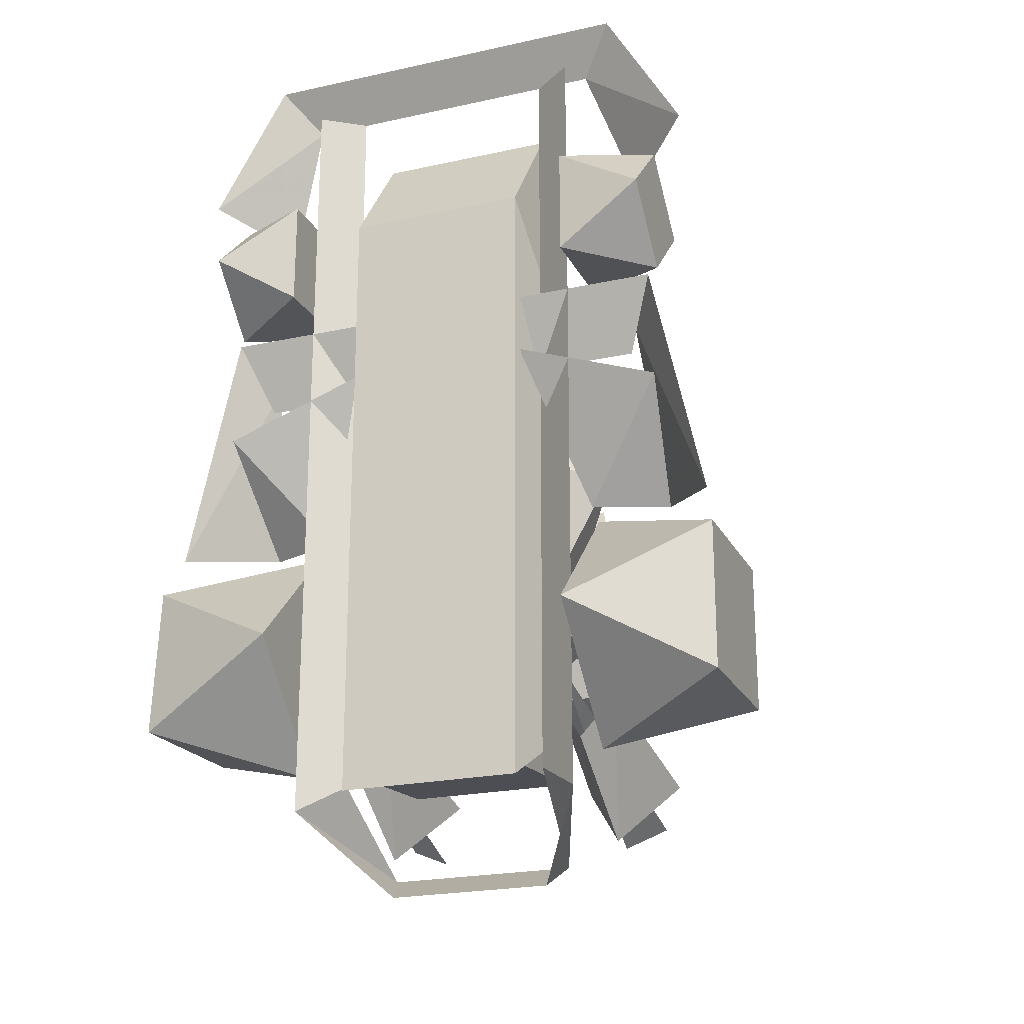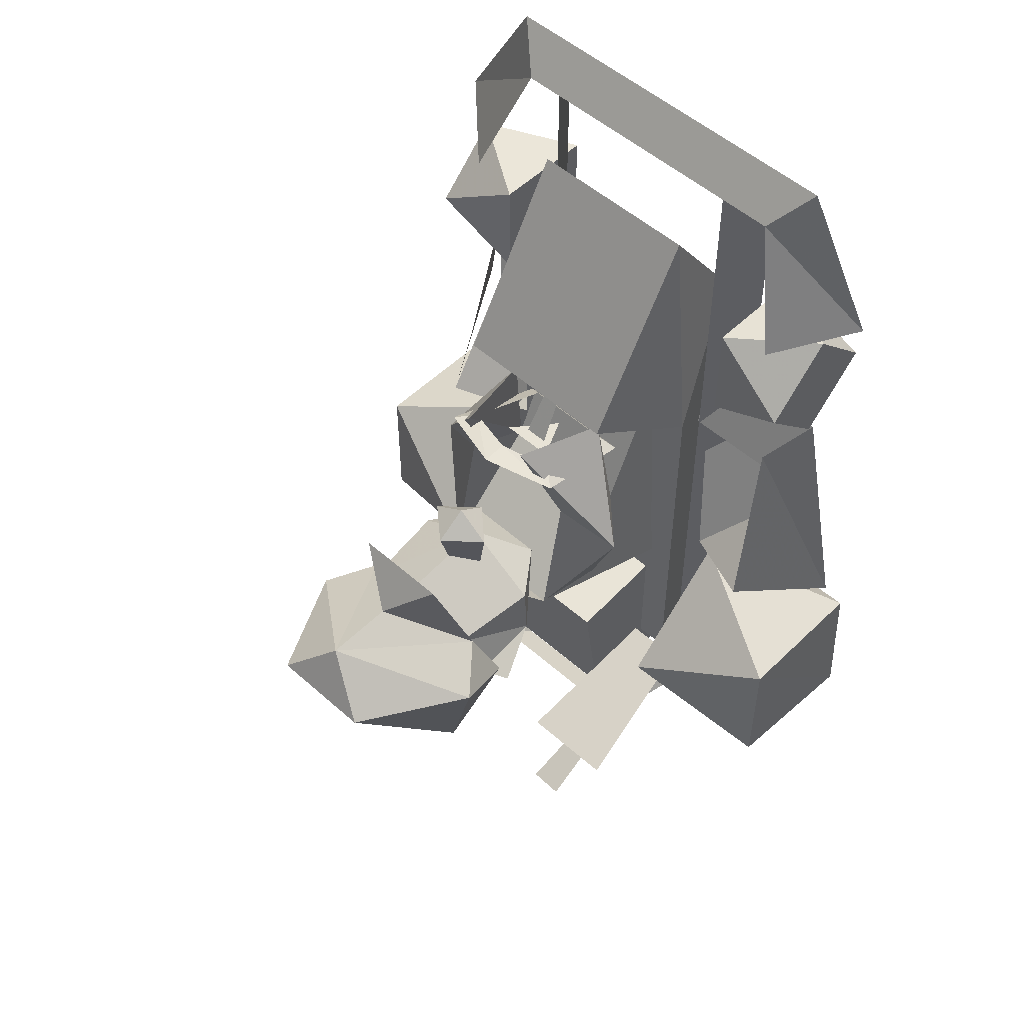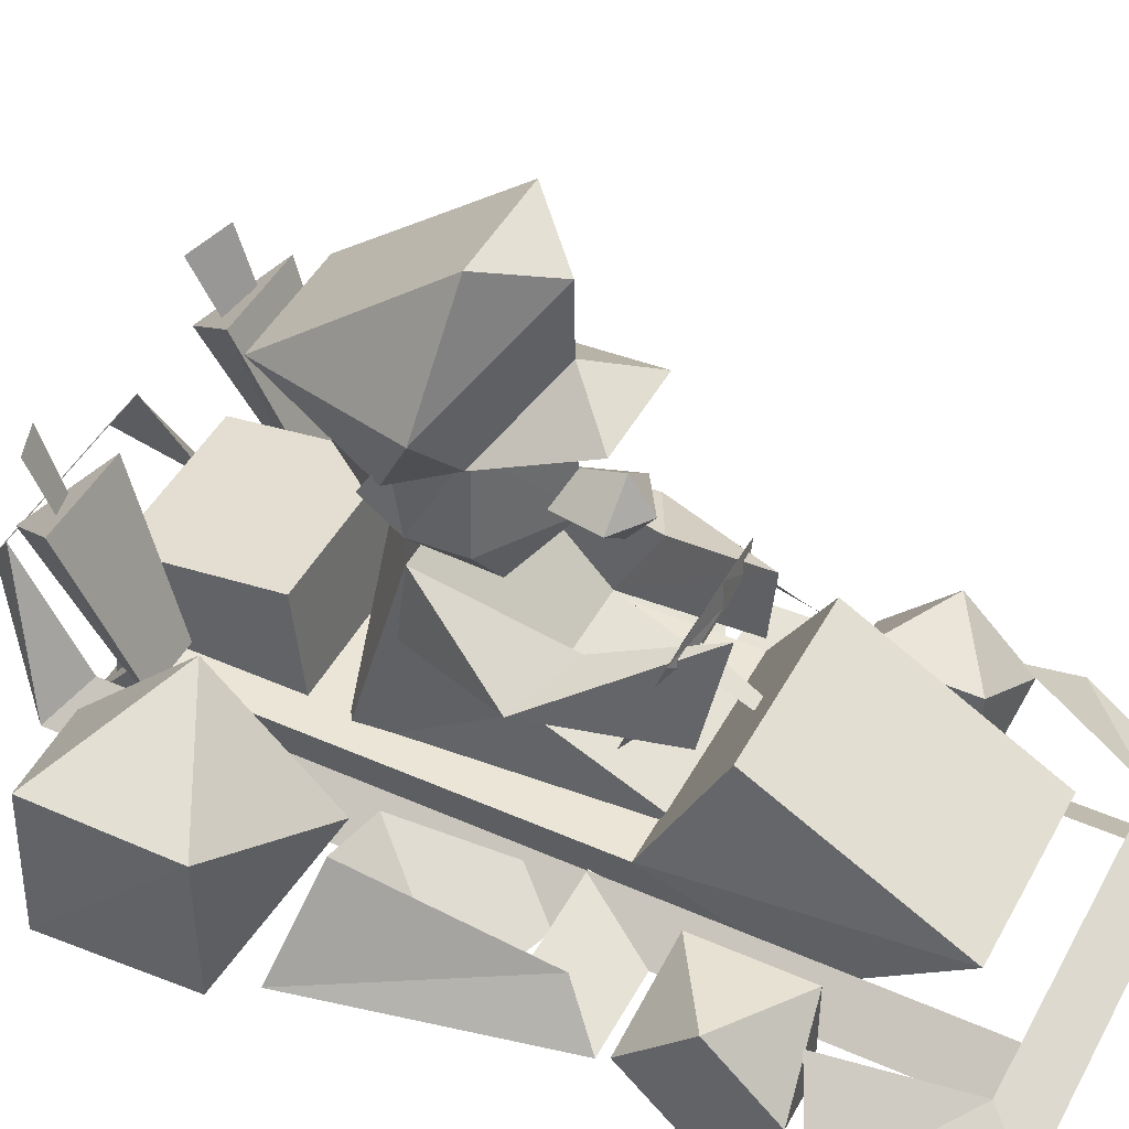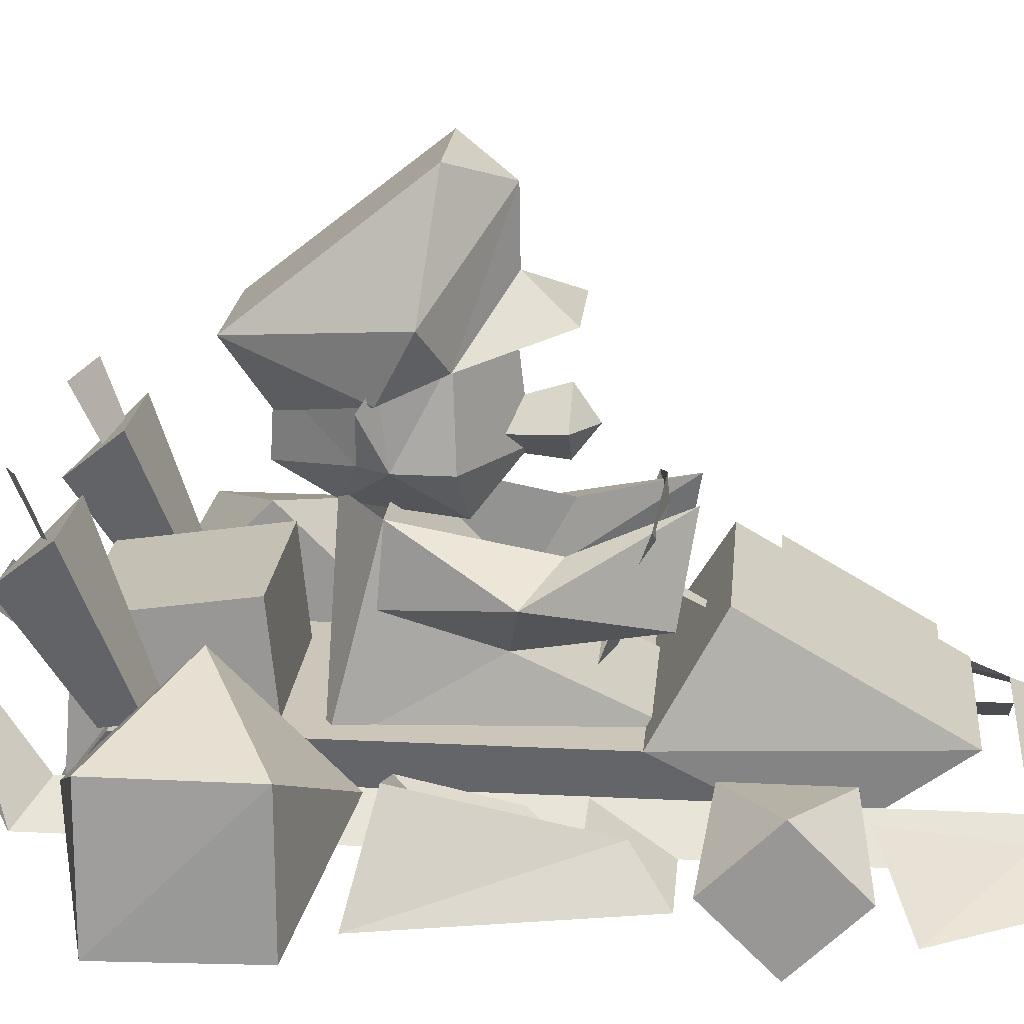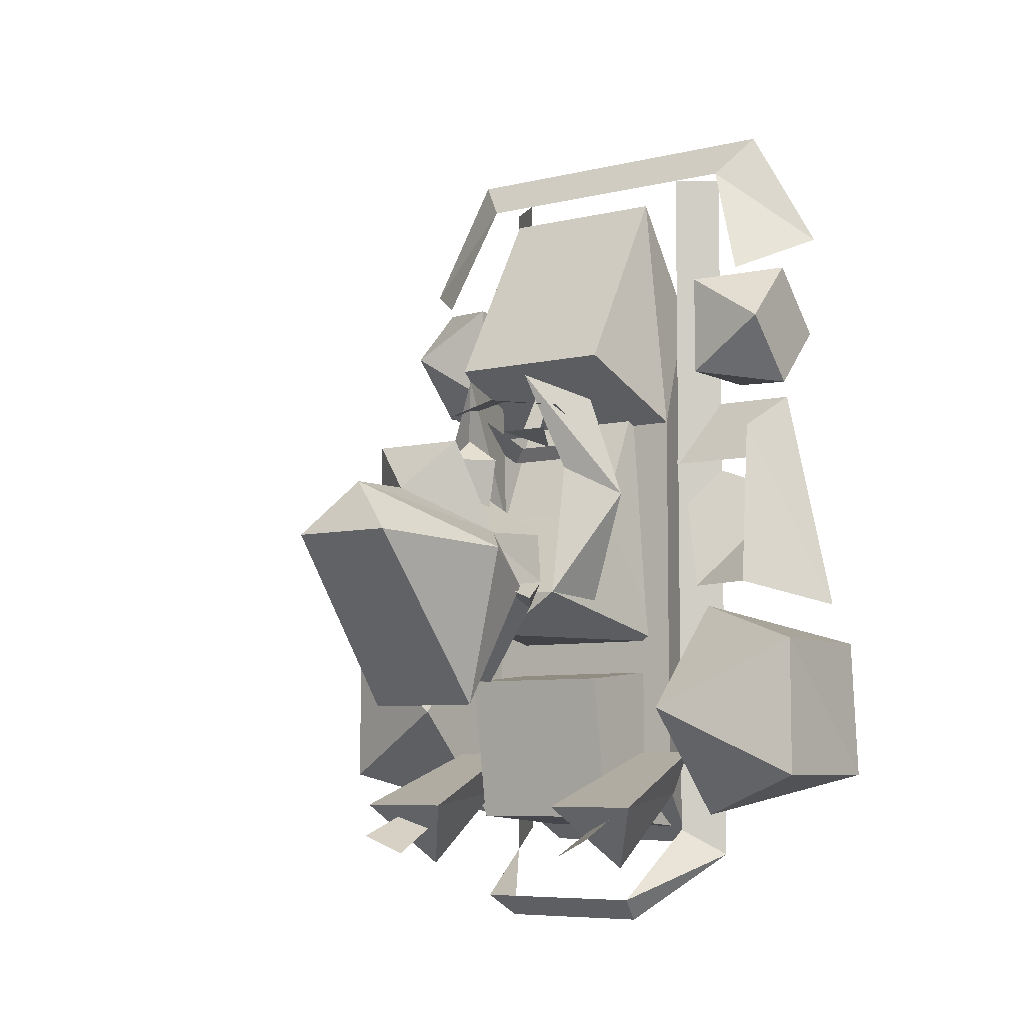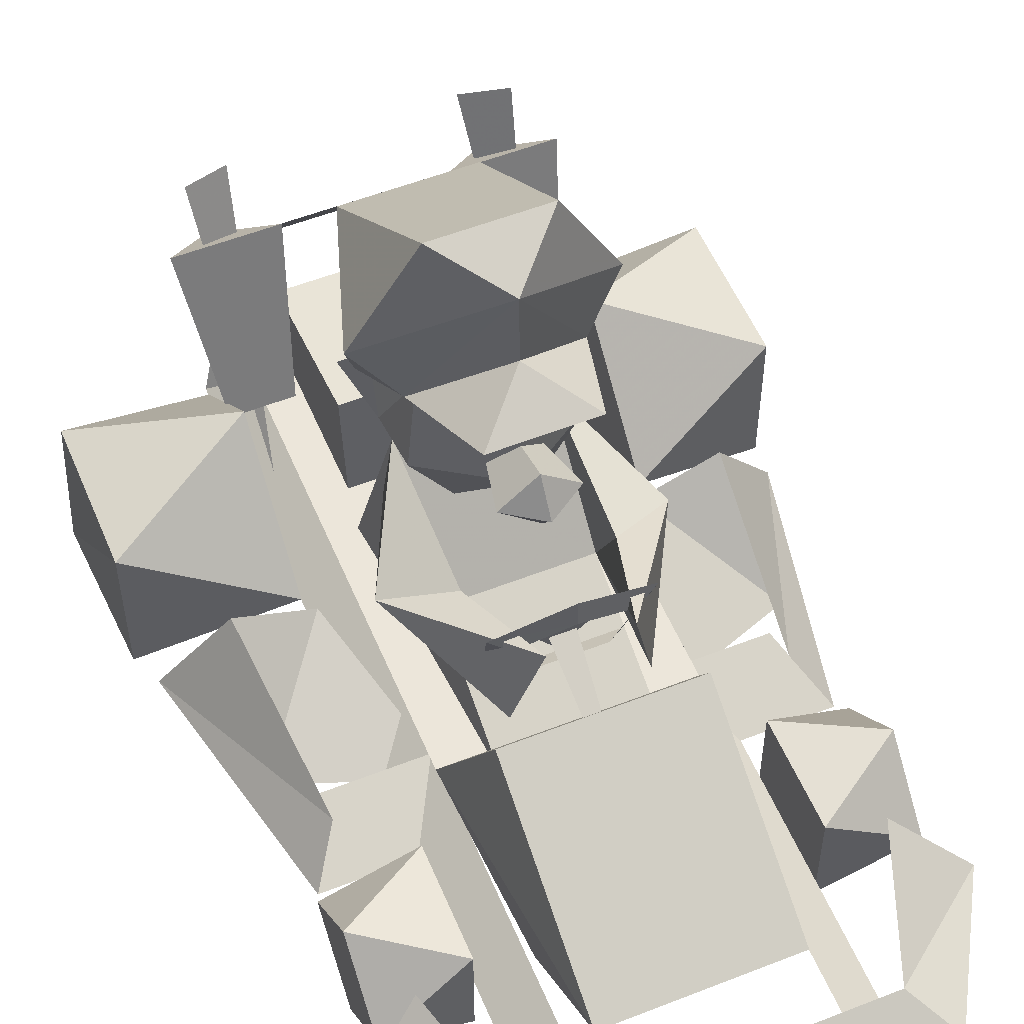
<metadata>
{"format":"obj","ext":"obj","renderer":"f3d","projection":"perspective","resolution":1024,"background":"white","views":[{"elev":-22.1,"azim":21.0,"up":"+Z"},{"elev":52.2,"azim":-136.2,"up":"+Z"},{"elev":45.6,"azim":-63.0,"up":"+Y"},{"elev":20.8,"azim":-84.8,"up":"+Y"},{"elev":-6.9,"azim":-145.0,"up":"+Z"},{"elev":54.5,"azim":-22.6,"up":"+Y"}]}
</metadata>
<code>
o kart_tire_luigi
v -0.2502 0.3574 -0.2302
v -0.4807 0.2847 -0.1108
v -0.2502 0.1653 -0.03809
v -0.4807 0.0459 -0.1108
v -0.4807 0.2847 -0.3496
v -0.2502 0.1653 -0.4224
v -0.4919 0.0459 -0.3496
v -0.2502 -0.02686 -0.2302
v 0.2454 0.02124 0.3999
v 0.2454 0.1968 0.3999
v 0.3855 0.1089 0.3787
v 0.3855 0.218 0.4878
v 0.3855 -0 0.4878
v 0.2454 0.02124 0.5754
v 0.3855 0.1089 0.5967
v 0.2454 0.1968 0.5754
v -0.2454 0.02124 0.3999
v -0.2454 0.02124 0.5754
v -0.3855 -0 0.4878
v -0.3855 0.1089 0.5967
v -0.2454 0.1968 0.3999
v -0.3855 0.1089 0.3787
v -0.2454 0.1968 0.5754
v -0.3855 0.218 0.4878
v 0.2576 -0.02686 -0.2302
v 0.2576 0.1653 -0.4224
v 0.4807 0.0459 -0.3496
v 0.4807 0.2847 -0.3496
v 0.4807 0.2847 -0.1108
v 0.2576 0.3574 -0.2302
v 0.2576 0.1653 -0.03809
v 0.4807 0.0459 -0.1108
g kart_tire_luigi
f 1 2 3
f 2 4 3
f 2 1 5
f 1 6 5
f 5 6 7
f 6 8 7
f 3 4 8
f 4 7 8
f 7 4 2
f 2 5 7
f 6 1 3
f 3 8 6
f 9 10 11
f 11 10 12
f 9 13 14
f 13 15 14
f 14 15 16
f 15 12 16
f 13 9 11
f 10 16 12
f 9 14 16
f 16 10 9
f 13 11 12
f 12 15 13
f 17 18 19
f 18 20 19
f 21 17 22
f 17 19 22
f 18 23 20
f 23 24 20
f 23 21 24
f 21 22 24
f 19 20 24
f 24 22 19
f 17 21 23
f 23 18 17
f 25 26 27
f 26 28 27
f 29 28 30
f 28 26 30
f 31 25 32
f 25 27 32
f 30 31 29
f 31 32 29
f 27 28 29
f 29 32 27
f 26 25 31
f 31 30 26
o E_face_luigi
v 0.05901 0.5772 0.2017
v 8e-06 0.524 0.2017
v 0 0.5525 -0.04663
v 8e-06 0.6288 0.2034
v 8e-06 0.5748 0.2402
v -0.0577 0.5772 0.2017
v 8e-06 0.4583 -0.09521
v 8e-06 0.5116 -0.1858
v 0.1084 0.5452 -0.05957
v 0.1347 0.6656 -0.0293
v 8e-06 0.6228 -0.1794
v -0.1083 0.5452 -0.05957
v 0.0663 0.4638 0.07837
v 0.1238 0.5417 0.06811
v 0 0.5427 0.1497
v 0.1073 0.6906 0.06177
v 8e-06 0.7114 0.1299
v -0.1073 0.6906 0.06177
v -0.1238 0.5417 0.06811
v -0.06628 0.4638 0.07837
v -0.1313 0.5448 -0.01489
v -0.1347 0.6656 -0.0293
v -0.1699 0.6348 -0.05127
v 0.1313 0.5448 -0.01489
v 0.1699 0.6348 -0.05127
g E_face_luigi
f 33 34 35
f 36 33 35
f 37 33 36
f 33 37 34
f 37 38 34
f 34 38 35
f 38 36 35
f 37 36 38
f 39 40 41
f 42 41 43
f 41 40 43
f 43 40 44
f 40 39 44
f 45 46 47
f 46 48 47
f 47 48 49
f 49 50 47
f 50 51 47
f 47 51 52
f 51 53 52
f 53 39 52
f 54 53 50
f 53 51 50
f 54 44 55
f 44 53 55
f 46 56 48
f 56 42 48
f 41 56 39
f 56 45 39
f 42 57 41
f 57 56 41
f 43 44 54
f 45 47 52
f 39 53 44
f 42 56 57
f 45 56 46
f 54 55 53
o kart_e_luigi
v -0.1165 0.2659 0.6814
v 0.1165 0.2659 0.6814
v 0.1165 0.386 0.4729
v -0.1165 0.386 0.4729
g kart_e_luigi
f 58 59 60
f 61 58 60
o E_main
v 0.08643 0.9311 0.04688
v 0 0.8876 0.1348
v 0.1843 0.7474 0.02588
v 0.1221 0.6749 0.06177
v -0.08643 0.9311 0.04688
v -0.1843 0.7474 0.02588
v -0.1221 0.6749 0.06177
v 0 0.7739 0.1365
v -0.07959 0.7252 0.2163
v 0.07959 0.7252 0.2163
v 0.09839 0.7082 -0.2314
v -0.09839 0.7082 -0.2314
v 0.1533 0.6391 -0.0293
v 0 0.5782 -0.1794
v -0.1533 0.6391 -0.0293
v 0.1106 0.4766 -0.02612
v 0.1123 0.3037 0.1331
v 0.1077 0.4334 0.2021
v -0.114 0.1694 0.425
v 0.114 0.1694 0.425
v -0.1123 0.3037 0.1331
v -0.1106 0.4766 -0.02612
v 0.06079 0.4897 0.3679
v 0.09863 0.3318 0.3423
v 0.2058 0.3975 0.1509
v -0.1077 0.4334 0.2021
v -0.06079 0.4897 0.3679
v -0.09863 0.3318 0.3423
v -0.2058 0.3975 0.1509
v 0.1494 0.1694 -0.1016
v -0.1494 0.1694 -0.1016
v -0.1196 0.3567 -0.04346
v 0.1196 0.3567 -0.04346
v 0 0.4763 -0.09863
g E_main_luigi
f 62 63 64
f 63 65 64
f 66 67 63
f 67 68 63
f 63 68 69
f 68 70 69
f 70 71 69
f 69 71 65
f 62 72 73
f 66 62 73
f 71 70 68
f 68 65 71
f 64 65 74
f 72 64 74
f 72 62 64
f 63 69 65
f 74 75 72
f 67 76 68
f 73 76 67
f 67 66 73
f 76 73 75
f 62 66 63
f 72 75 73
f 77 78 79
f 80 81 82
f 81 78 82
f 82 78 83
f 78 77 83
f 79 78 84
f 78 85 84
f 84 85 86
f 85 78 86
f 87 88 82
f 88 89 82
f 82 89 90
f 89 88 90
f 77 78 91
f 78 81 91
f 83 92 82
f 92 80 82
f 93 90 83
f 90 87 83
f 94 77 86
f 77 79 86
f 83 87 82
f 90 88 87
f 93 82 90
f 94 86 78
f 92 95 91
f 86 79 84
f 77 91 95
f 92 83 95
o kart_body_luigi
v 0.08472 0.4458 0.3188
v 0.1169 0.4727 0.3108
v 0.07373 0.3015 0.2681
v 0.1021 0.2847 0.2441
v -0.07373 0.3015 0.2681
v -0.1021 0.2847 0.2441
v -0.08472 0.4458 0.3188
v -0.1169 0.4727 0.3108
v 0 0.4702 0.3274
v 0 0.5117 0.3247
v -0.1536 0.2493 -0.3091
v -0.2024 0.2168 -0.3823
v -0.2024 0.4021 -0.512
v -0.2822 0.5015 -0.4045
v -0.2512 0.2493 -0.3091
v -0.1228 0.5015 -0.4045
v -0.1333 0.3391 -0.4253
v -0.1333 0.3765 -0.177
v 0.1333 0.3765 -0.177
v 0.1333 0.09448 -0.1489
v 0.1333 0.09448 -0.4465
v 0.1333 0.3391 -0.4253
v -0.1333 0.09448 -0.1489
v -0.1333 0.09448 -0.4465
v -0.3772 0.08276 0.355
v -0.3308 0.1558 0.2969
v -0.4641 0.08276 -0.03979
v -0.3604 0.2329 -0.001465
v 0.2358 0.08276 0.7935
v 0.2358 0.08276 -0.4971
v 0.1687 0.1318 0.7935
v -0.2358 0.08276 0.7935
v -0.1687 0.1318 0.7935
v -0.2358 0.08276 -0.4971
v -0.1687 0.1318 -0.4517
v 0.1687 0.1318 -0.4517
v 0.1328 0.2451 -0.6121
v 0.1511 0.3003 -0.574
v -0.1328 0.2451 -0.6121
v -0.1511 0.3003 -0.574
v -0.239 0.1868 -0.001465
v -0.3831 0.08276 0.1736
v -0.1484 0.08276 0.2583
v -0.2024 0.1204 -0.2883
v -0.1682 0.5527 -0.4895
v -0.2368 0.5679 -0.4592
v 0.2024 0.1204 -0.2883
v 0.2368 0.5679 -0.4592
v 0.1682 0.5527 -0.4895
v 0.04492 0.407 0.2849
v 0 0.3242 0.2629
v -0.04492 0.407 0.2849
v 0.01953 0.3843 0.281
v -0.01953 0.3843 0.281
v 0 0.2271 0.5703
v 0.2512 0.2493 -0.3091
v 0.2822 0.5015 -0.4045
v 0.1536 0.2493 -0.3091
v 0.1228 0.5015 -0.4045
v 0.2024 0.2168 -0.3823
v 0.2024 0.4021 -0.512
v -0.1467 0.06909 -0.4749
v 0.1467 0.06909 -0.4749
v -0.1467 0.06909 0.5417
v 0.1467 0.06909 0.5417
v -0.1467 0.207 0.73
v 0.1467 0.207 0.73
v -0.1887 0.207 0.3074
v 0.1887 0.207 0.3074
v 0.1887 0.207 -0.3745
v -0.1887 0.207 -0.3745
v -0.1467 0.3906 0.4114
v 0.1467 0.3906 0.4114
v -0.3137 0.08276 0.8643
v 0.3137 0.08276 0.8643
v 0.2566 0.1318 0.7935
v -0.2566 0.1318 0.7935
v 0.3289 0.1882 0.5896
v 0.4395 0.08276 0.6475
v -0.4395 0.08276 0.6475
v -0.3289 0.1882 0.5896
v 0.3772 0.08276 0.355
v -0.3308 0.1309 0.2393
v 0.3308 0.1309 0.2393
v 0.3604 0.2329 -0.001465
v 0.239 0.1868 -0.001465
v 0.3831 0.08276 0.1736
v 0.1484 0.08276 0.2583
v 0.3308 0.1558 0.2969
v 0.4641 0.08276 -0.03979
g kart_body_luigi
f 96 97 98
f 97 99 98
f 98 99 100
f 99 101 100
f 100 101 102
f 101 103 102
f 102 103 104
f 103 105 104
f 97 96 105
f 96 104 105
f 106 107 108
f 109 110 111
f 110 106 111
f 111 106 108
f 108 107 109
f 107 110 109
f 111 108 109
f 112 113 114
f 115 116 117
f 117 112 114
f 114 113 115
f 113 118 115
f 119 118 113
f 113 112 119
f 112 117 116
f 116 119 112
f 117 114 115
f 120 121 122
f 121 123 122
f 124 125 126
f 127 128 129
f 128 130 129
f 125 131 126
f 132 133 125
f 133 131 125
f 134 129 135
f 129 130 135
f 134 135 133
f 133 132 134
f 136 123 137
f 136 137 138
f 139 140 141
f 142 143 144
f 145 146 147
f 148 149 150
f 151 152 153
f 152 154 153
f 153 154 155
f 154 156 155
f 155 156 151
f 156 152 151
f 154 152 156
f 157 158 159
f 158 160 159
f 159 160 161
f 160 162 161
f 163 164 165
f 165 166 163
f 166 165 158
f 158 157 166
f 160 158 165
f 165 164 160
f 167 168 164
f 164 163 167
f 162 168 167
f 167 161 162
f 157 159 163
f 163 166 157
f 162 164 168
f 163 161 167
f 160 164 162
f 163 159 161
f 169 170 171
f 171 172 169
f 173 171 174
f 175 169 172
f 171 170 174
f 176 175 172
f 177 120 178
f 178 179 177
f 180 181 182
f 182 181 183
f 184 177 185
f 180 184 185

</code>
